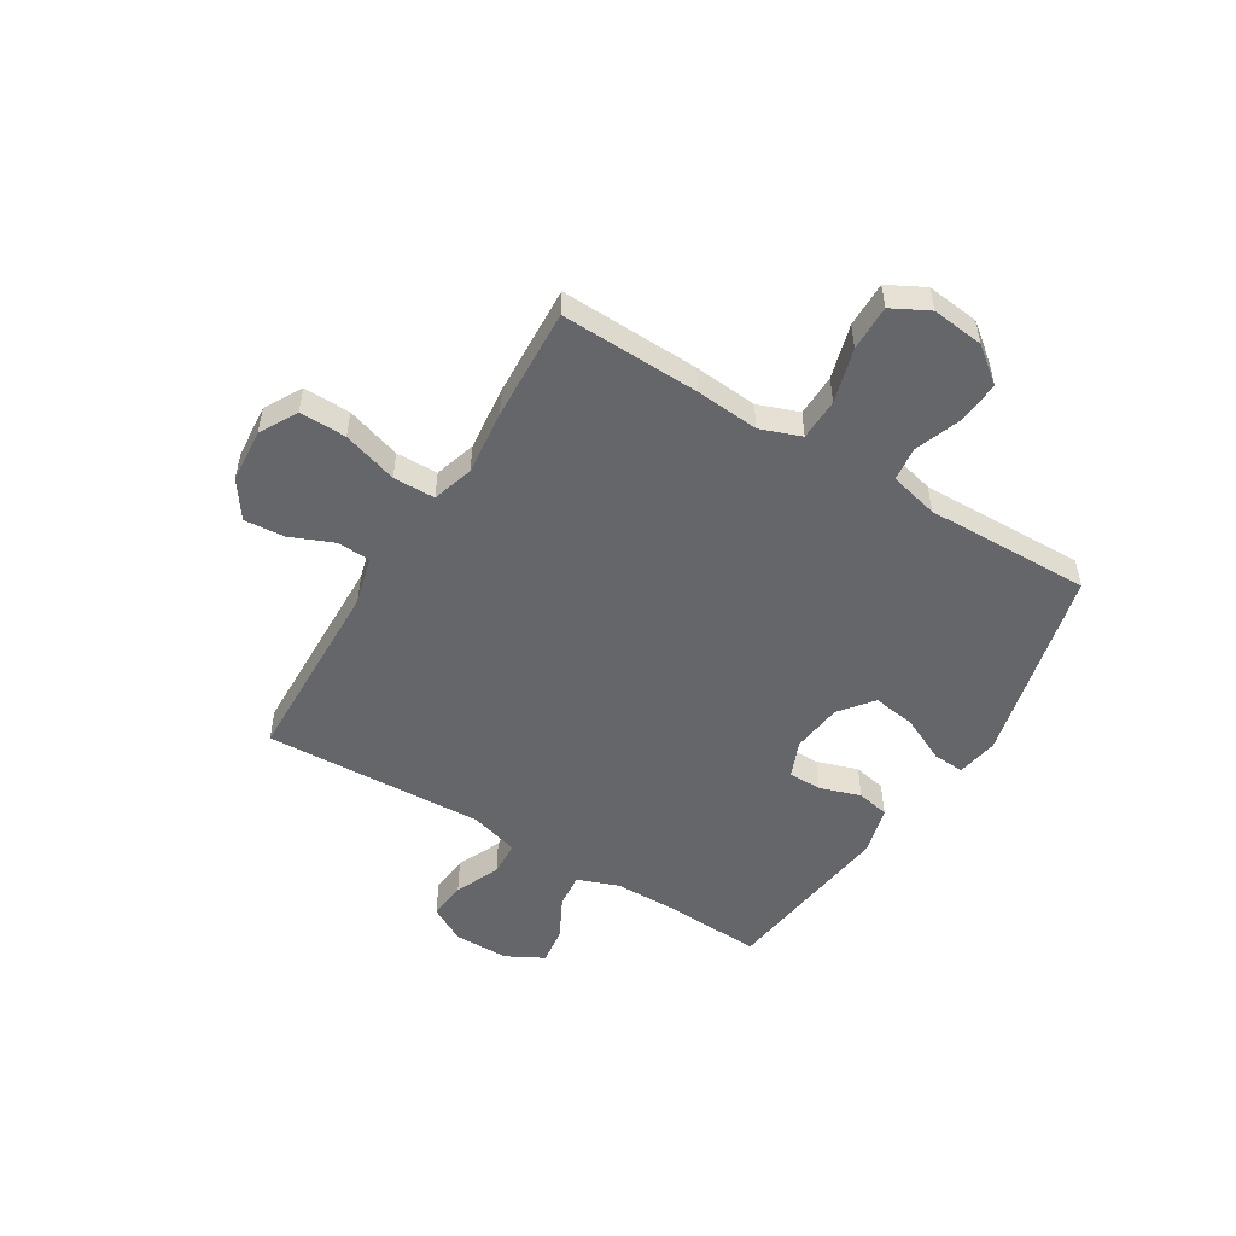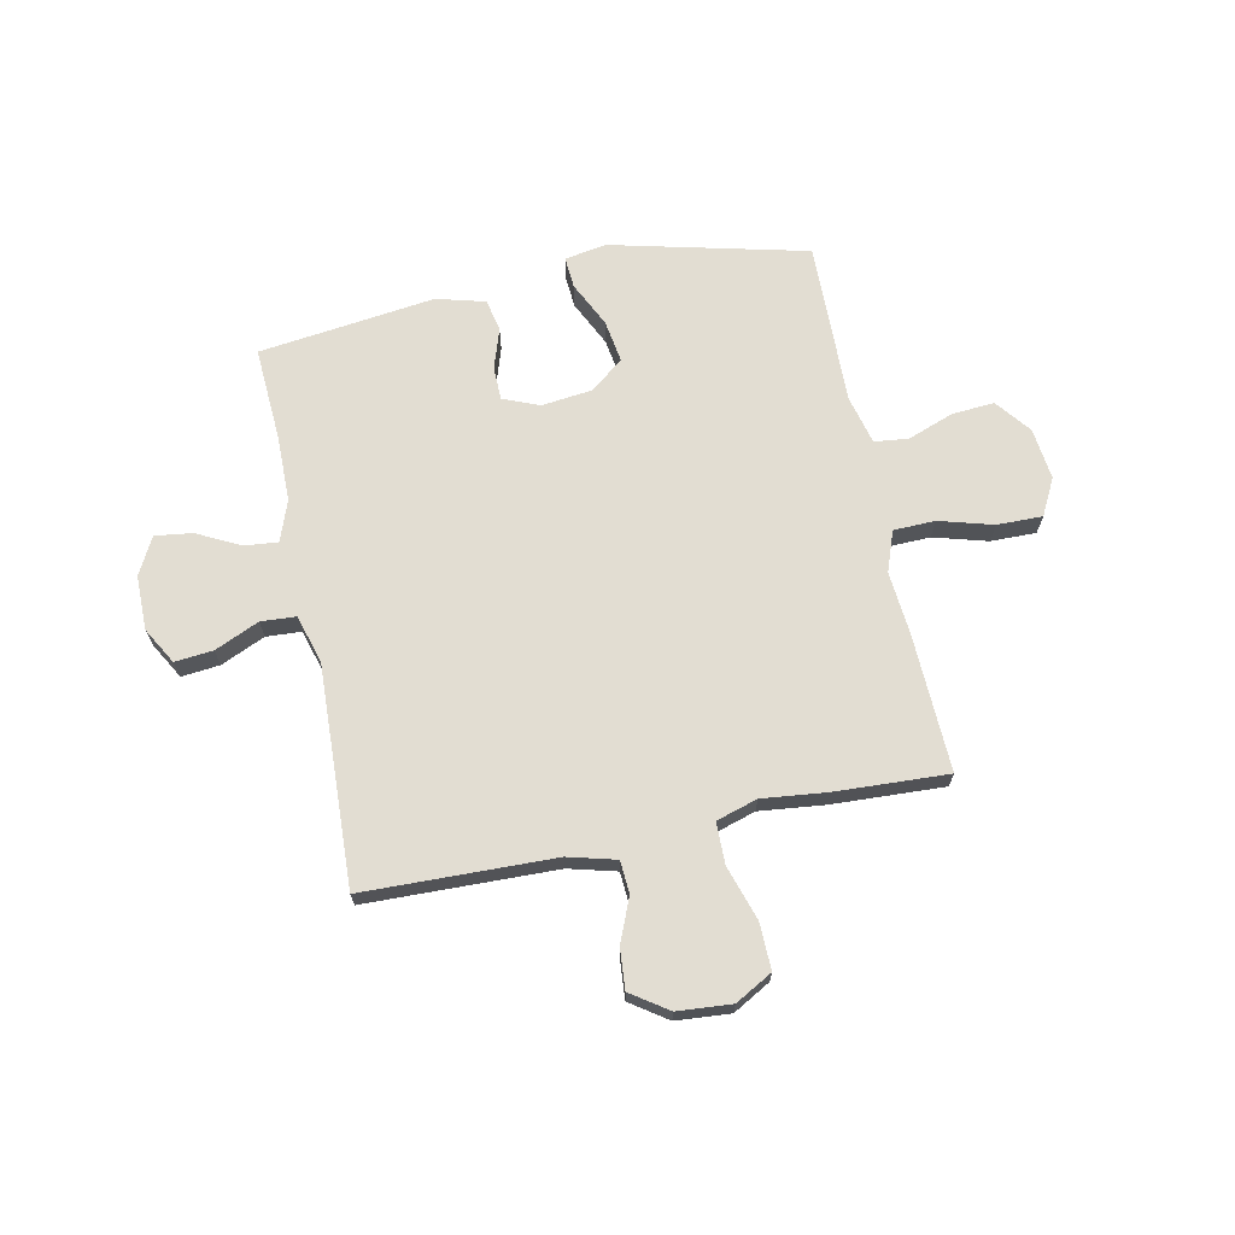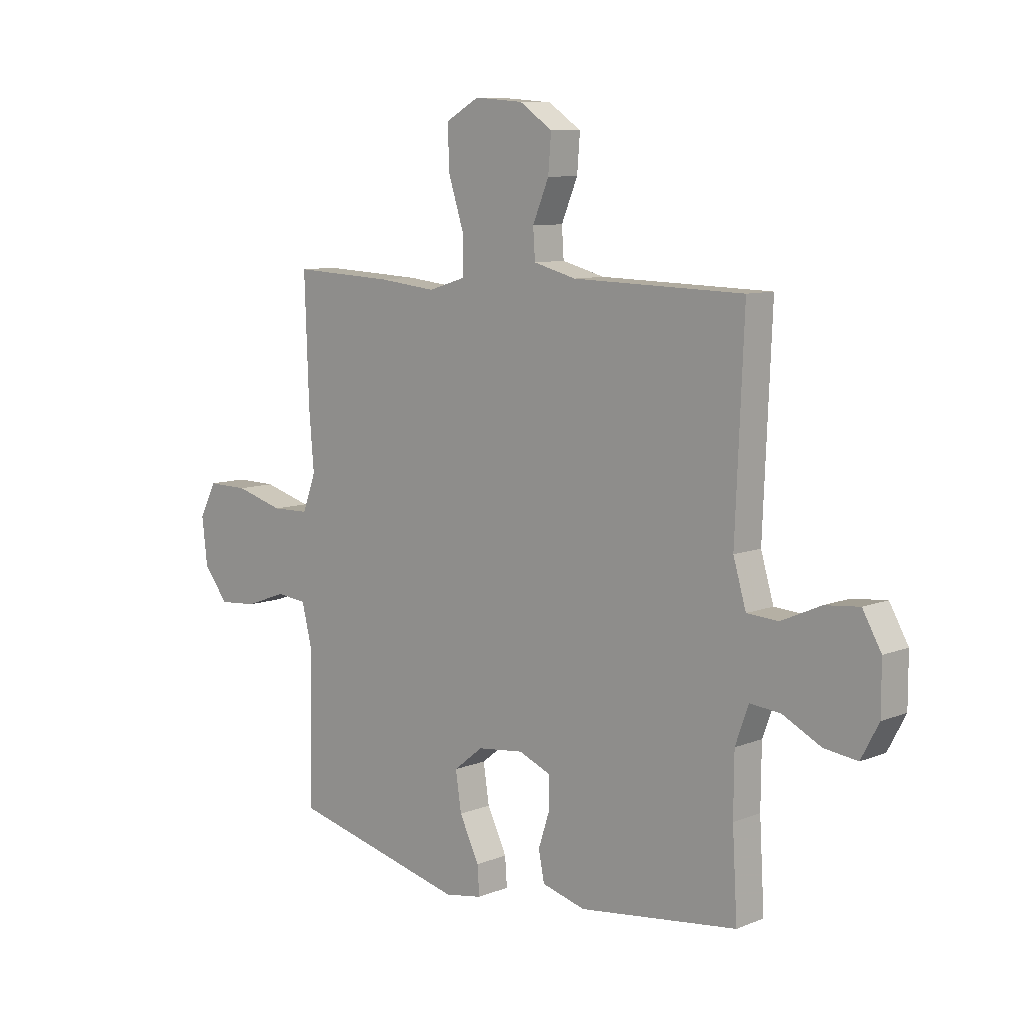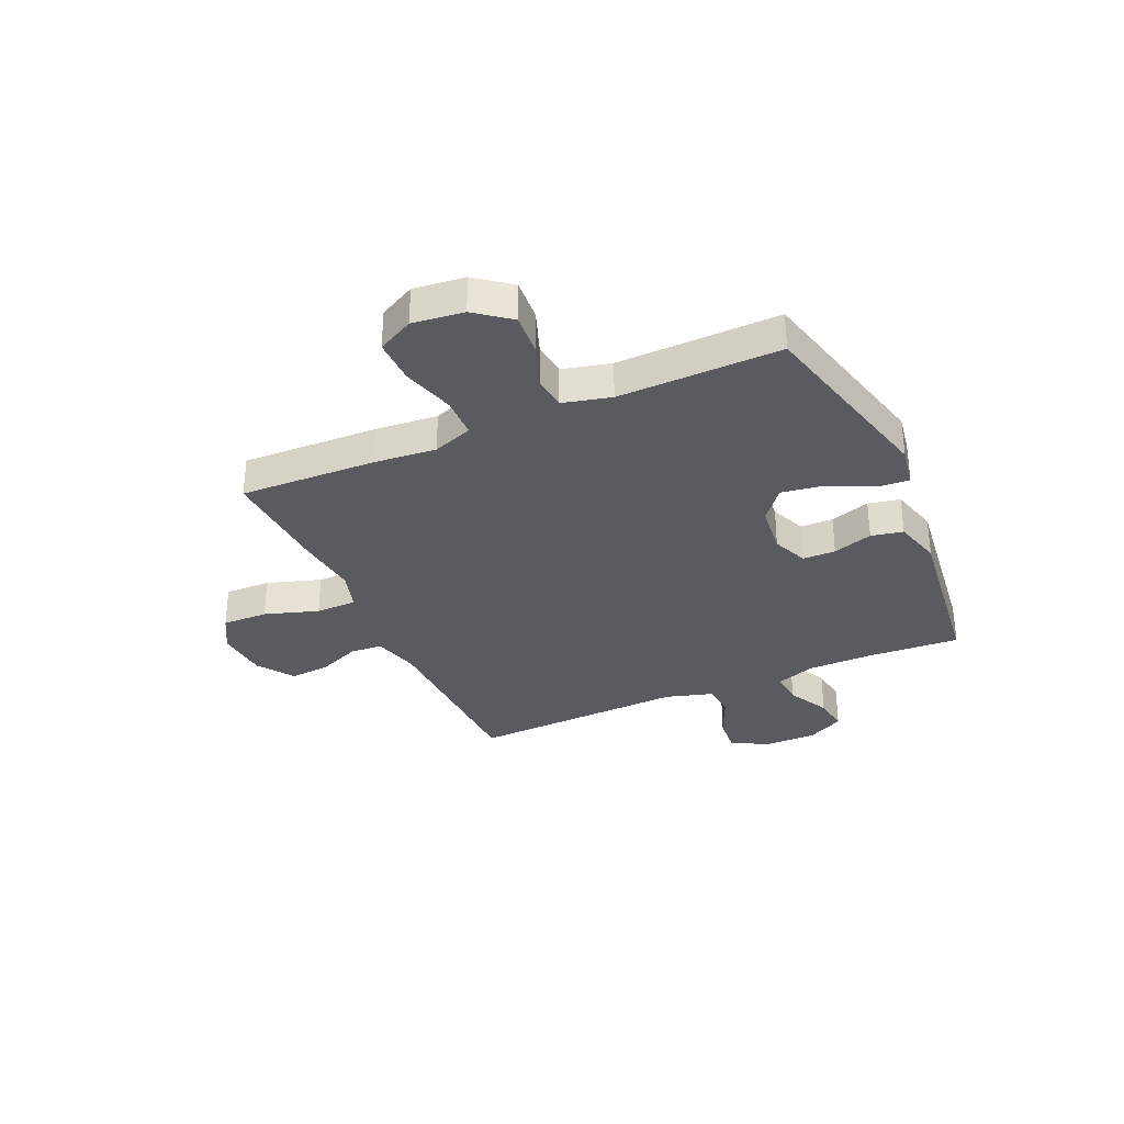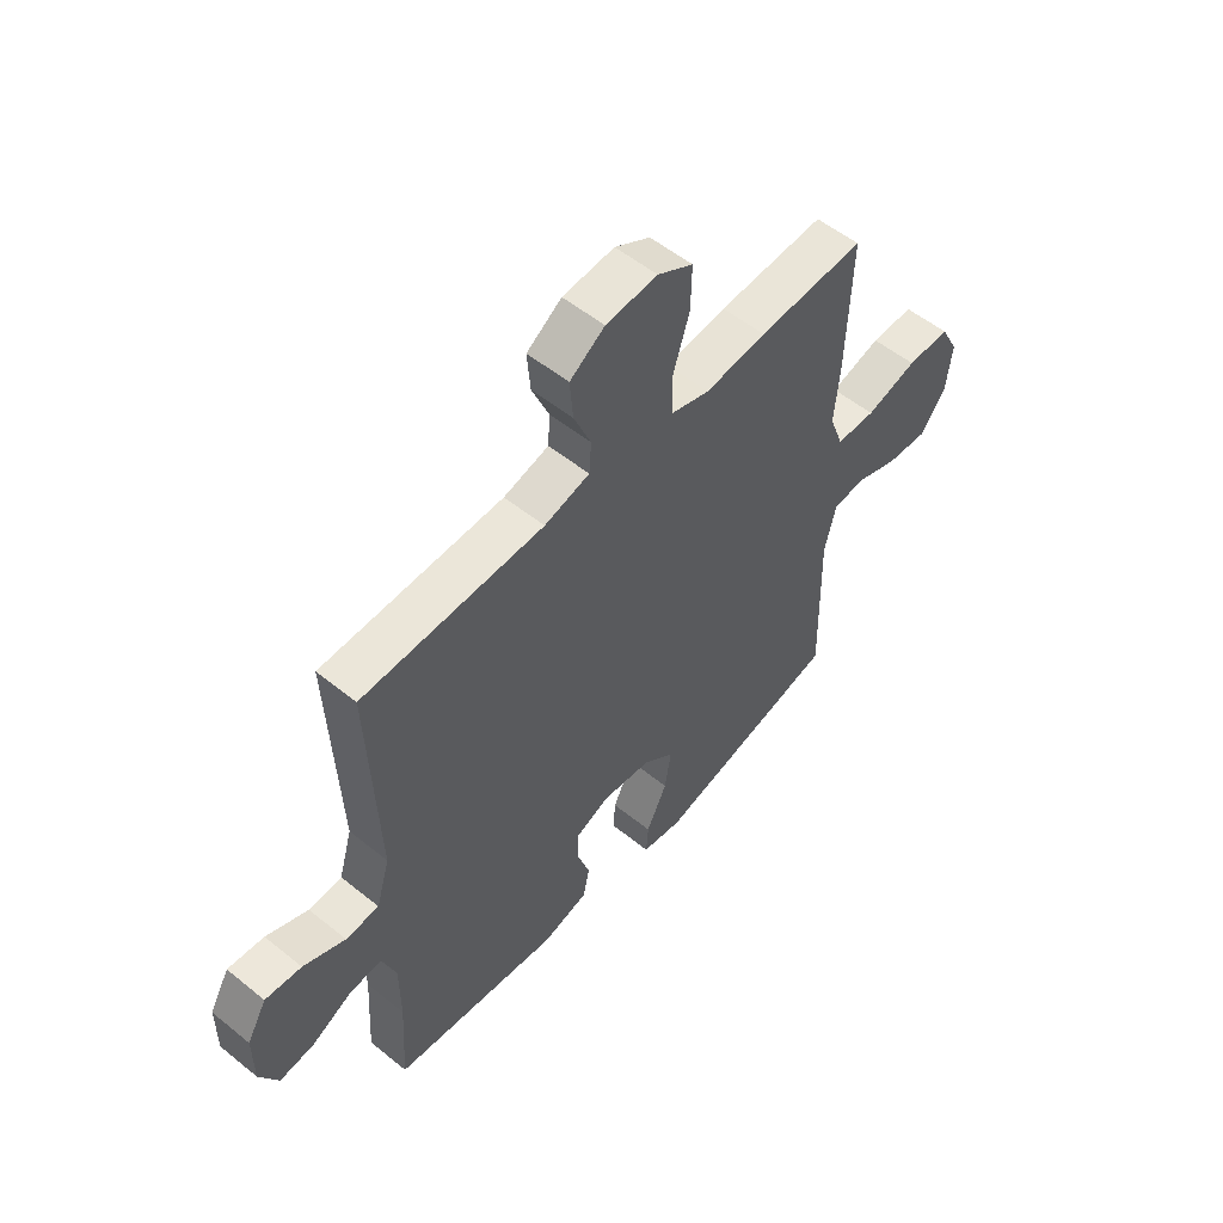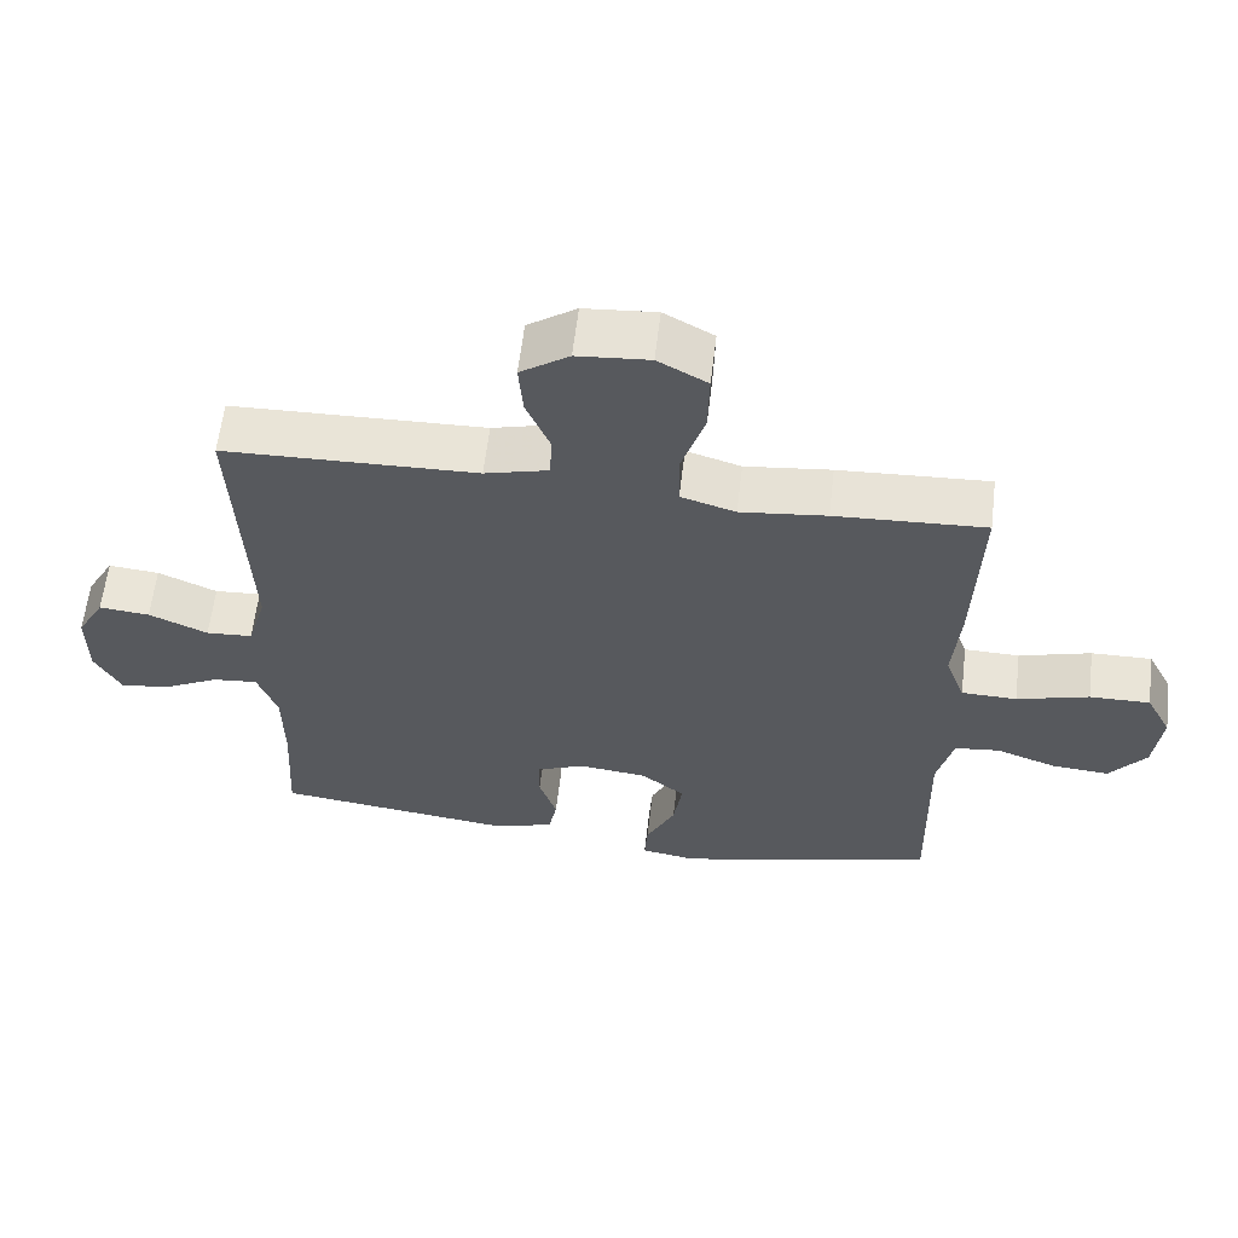
<metadata>
{"format":"obj","ext":"obj","renderer":"f3d","projection":"perspective","resolution":1024,"background":"white","views":[{"elev":-51.7,"azim":58.7,"up":"+Y"},{"elev":68.3,"azim":-11.7,"up":"+Y"},{"elev":8.9,"azim":-136.7,"up":"+Z"},{"elev":-32.4,"azim":114.1,"up":"+Y"},{"elev":54.5,"azim":-49.4,"up":"+Z"},{"elev":60.4,"azim":6.7,"up":"+Z"}]}
</metadata>
<code>
v -0.5 0.07 -0.5
v -0.49 0.07 -0.328
v -0.491 0.07 -0.207
v -0.518 0.07 -0.132
v -0.58 0.07 -0.138
v -0.658 0.07 -0.178
v -0.726 0.07 -0.187
v -0.762 0.07 -0.119
v -0.762 0.07 -0.019
v -0.724 0.07 0.048
v -0.654 0.07 0.041
v -0.573 0.07 0.005
v -0.509 0.07 0.009
v -0.483 0.07 0.098
v -0.5 0.07 0.5
v -0.152 0.07 0.509
v -0.065 0.07 0.532
v -0.061 0.07 0.592
v -0.094 0.07 0.671
v -0.1 0.07 0.745
v -0.033 0.07 0.791
v 0.066 0.07 0.799
v 0.134 0.07 0.761
v 0.132 0.07 0.676
v 0.1 0.07 0.576
v 0.101 0.07 0.5
v 0.176 0.07 0.477
v 0.294 0.07 0.49
v 0.5 0.07 0.5
v 0.491 0.07 0.247
v 0.481 0.07 0.132
v 0.508 0.07 0.058
v 0.584 0.07 0.056
v 0.683 0.07 0.084
v 0.766 0.07 0.085
v 0.801 0.07 0.018
v 0.79 0.07 -0.077
v 0.74 0.07 -0.141
v 0.662 0.07 -0.135
v 0.578 0.07 -0.104
v 0.516 0.07 -0.111
v 0.494 0.07 -0.2
v 0.5 0.07 -0.5
v 0.142 0.07 -0.587
v 0.065 0.07 -0.574
v 0.069 0.07 -0.516
v 0.109 0.07 -0.433
v 0.121 0.07 -0.355
v 0.061 0.07 -0.307
v -0.033 0.07 -0.296
v -0.099 0.07 -0.323
v -0.1 0.07 -0.384
v -0.076 0.07 -0.458
v -0.088 0.07 -0.517
v -0.177 0.07 -0.541
v -0.5 0 -0.5
v -0.49 0 -0.328
v -0.491 0 -0.207
v -0.518 0 -0.132
v -0.58 0 -0.138
v -0.658 0 -0.178
v -0.726 0 -0.187
v -0.762 0 -0.119
v -0.762 0 -0.019
v -0.724 0 0.048
v -0.654 0 0.041
v -0.573 0 0.005
v -0.509 0 0.009
v -0.483 0 0.098
v -0.5 0 0.5
v -0.152 0 0.509
v -0.065 0 0.532
v -0.061 0 0.592
v -0.094 0 0.671
v -0.1 0 0.745
v -0.033 0 0.791
v 0.066 0 0.799
v 0.134 0 0.761
v 0.132 0 0.676
v 0.1 0 0.576
v 0.101 0 0.5
v 0.176 0 0.477
v 0.294 0 0.49
v 0.5 0 0.5
v 0.491 0 0.247
v 0.481 0 0.132
v 0.508 0 0.058
v 0.584 0 0.056
v 0.683 0 0.084
v 0.766 0 0.085
v 0.801 0 0.018
v 0.79 0 -0.077
v 0.74 0 -0.141
v 0.662 0 -0.135
v 0.578 0 -0.104
v 0.516 0 -0.111
v 0.494 0 -0.2
v 0.5 0 -0.5
v 0.142 0 -0.587
v 0.065 0 -0.574
v 0.069 0 -0.516
v 0.109 0 -0.433
v 0.121 0 -0.355
v 0.061 0 -0.307
v -0.033 0 -0.296
v -0.099 0 -0.323
v -0.1 0 -0.384
v -0.076 0 -0.458
v -0.088 0 -0.517
v -0.177 0 -0.541
f 52 53 54 55
f 51 52 55 1
f 44 45 46 47
f 42 43 44 47
f 41 42 47 48
f 37 38 39 40
f 37 40 41
f 36 37 41
f 33 34 35 36
f 32 33 36 41
f 31 32 41 48
f 27 28 29 30
f 26 27 30 31
f 22 23 24 25
f 22 25 26
f 21 22 26
f 18 19 20 21
f 17 18 21 26
f 16 17 26 31
f 14 15 16 31
f 9 10 11 12
f 9 12 13
f 8 9 13
f 5 6 7 8
f 4 5 8 13
f 3 4 13 14
f 51 1 2
f 50 51 2 3
f 31 48 49
f 31 49 50
f 3 14 31 50
f 110 109 108 107
f 56 110 107 106
f 102 101 100 99
f 102 99 98 97
f 103 102 97 96
f 95 94 93 92
f 96 95 92
f 96 92 91
f 91 90 89 88
f 96 91 88 87
f 103 96 87 86
f 85 84 83 82
f 86 85 82 81
f 80 79 78 77
f 81 80 77
f 81 77 76
f 76 75 74 73
f 81 76 73 72
f 86 81 72 71
f 86 71 70 69
f 67 66 65 64
f 68 67 64
f 68 64 63
f 63 62 61 60
f 68 63 60 59
f 69 68 59 58
f 57 56 106
f 58 57 106 105
f 104 103 86
f 105 104 86
f 105 86 69 58
f 1 56 57 2
f 2 57 58 3
f 3 58 59 4
f 4 59 60 5
f 5 60 61 6
f 6 61 62 7
f 7 62 63 8
f 8 63 64 9
f 9 64 65 10
f 10 65 66 11
f 11 66 67 12
f 12 67 68 13
f 13 68 69 14
f 14 69 70 15
f 15 70 71 16
f 16 71 72 17
f 17 72 73 18
f 18 73 74 19
f 19 74 75 20
f 20 75 76 21
f 21 76 77 22
f 22 77 78 23
f 23 78 79 24
f 24 79 80 25
f 25 80 81 26
f 26 81 82 27
f 27 82 83 28
f 28 83 84 29
f 29 84 85 30
f 30 85 86 31
f 31 86 87 32
f 32 87 88 33
f 33 88 89 34
f 34 89 90 35
f 35 90 91 36
f 36 91 92 37
f 37 92 93 38
f 38 93 94 39
f 39 94 95 40
f 40 95 96 41
f 41 96 97 42
f 42 97 98 43
f 43 98 99 44
f 44 99 100 45
f 45 100 101 46
f 46 101 102 47
f 47 102 103 48
f 48 103 104 49
f 49 104 105 50
f 50 105 106 51
f 51 106 107 52
f 52 107 108 53
f 53 108 109 54
f 54 109 110 55
f 55 110 56 1

</code>
